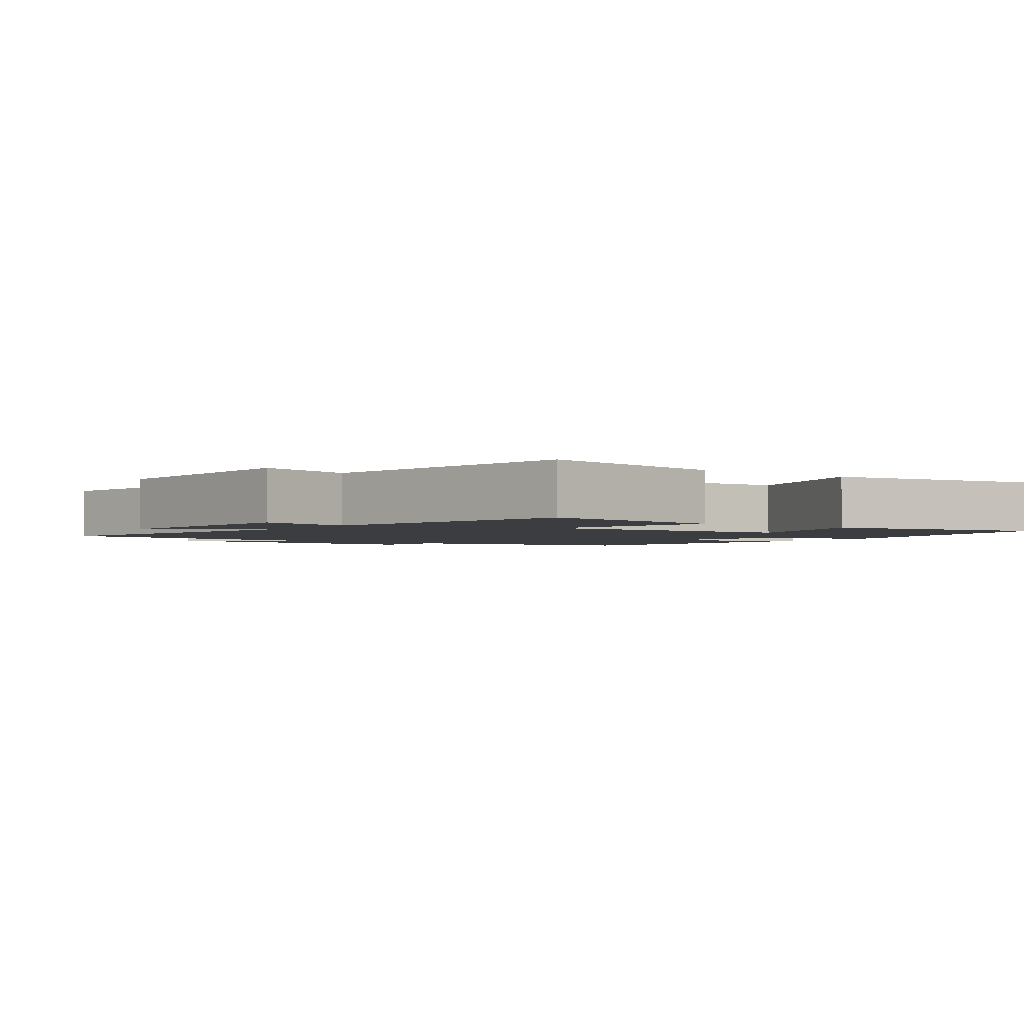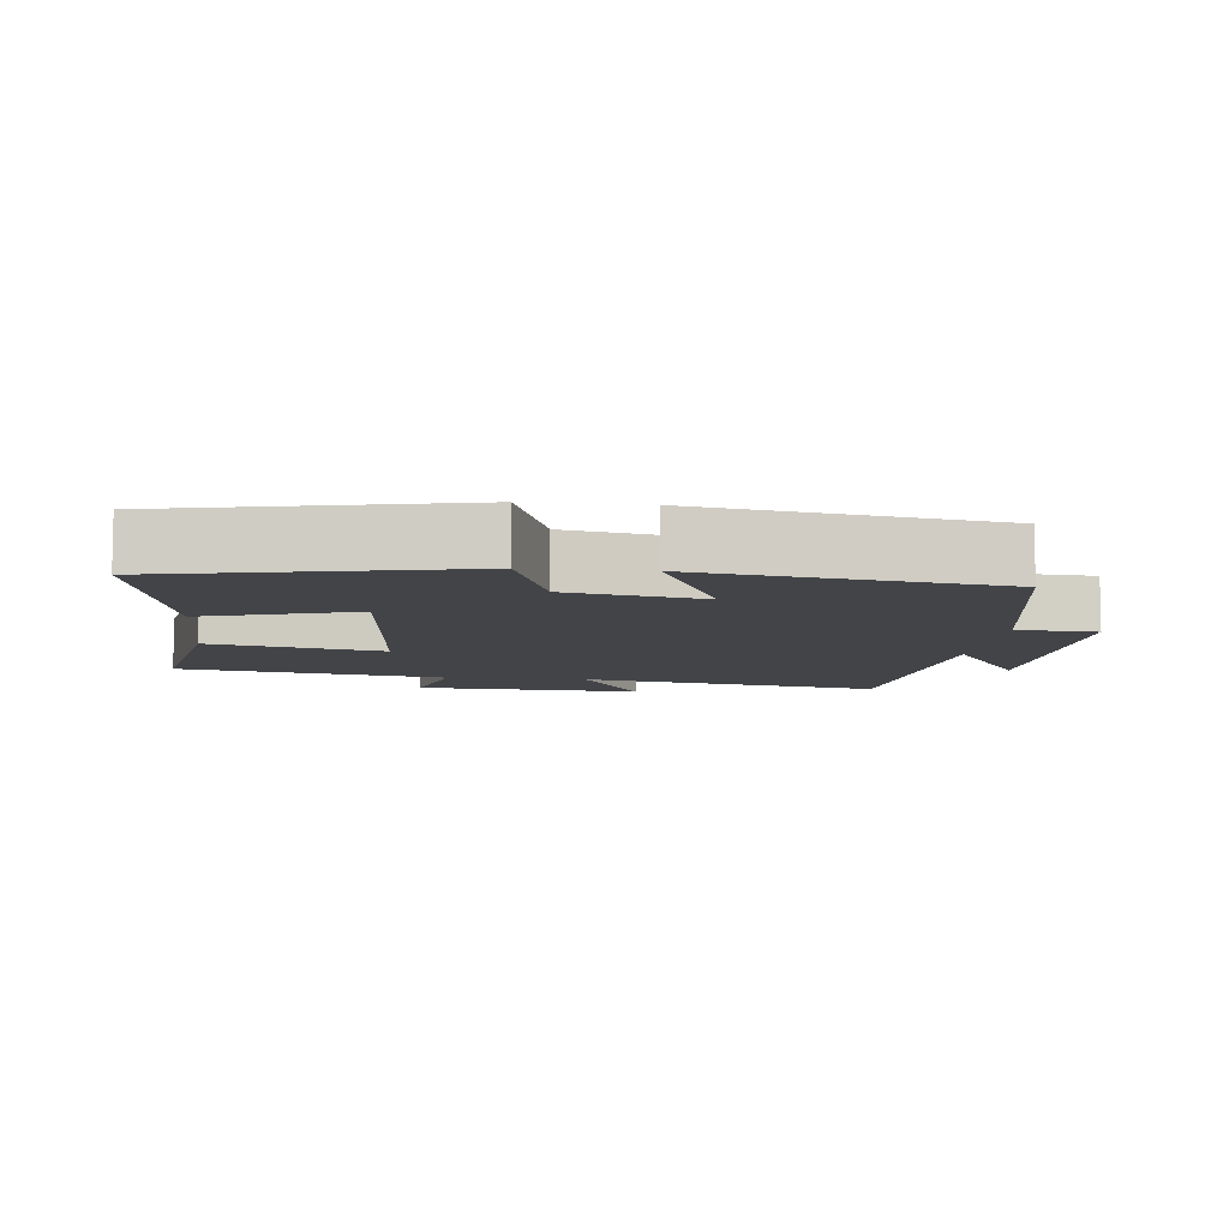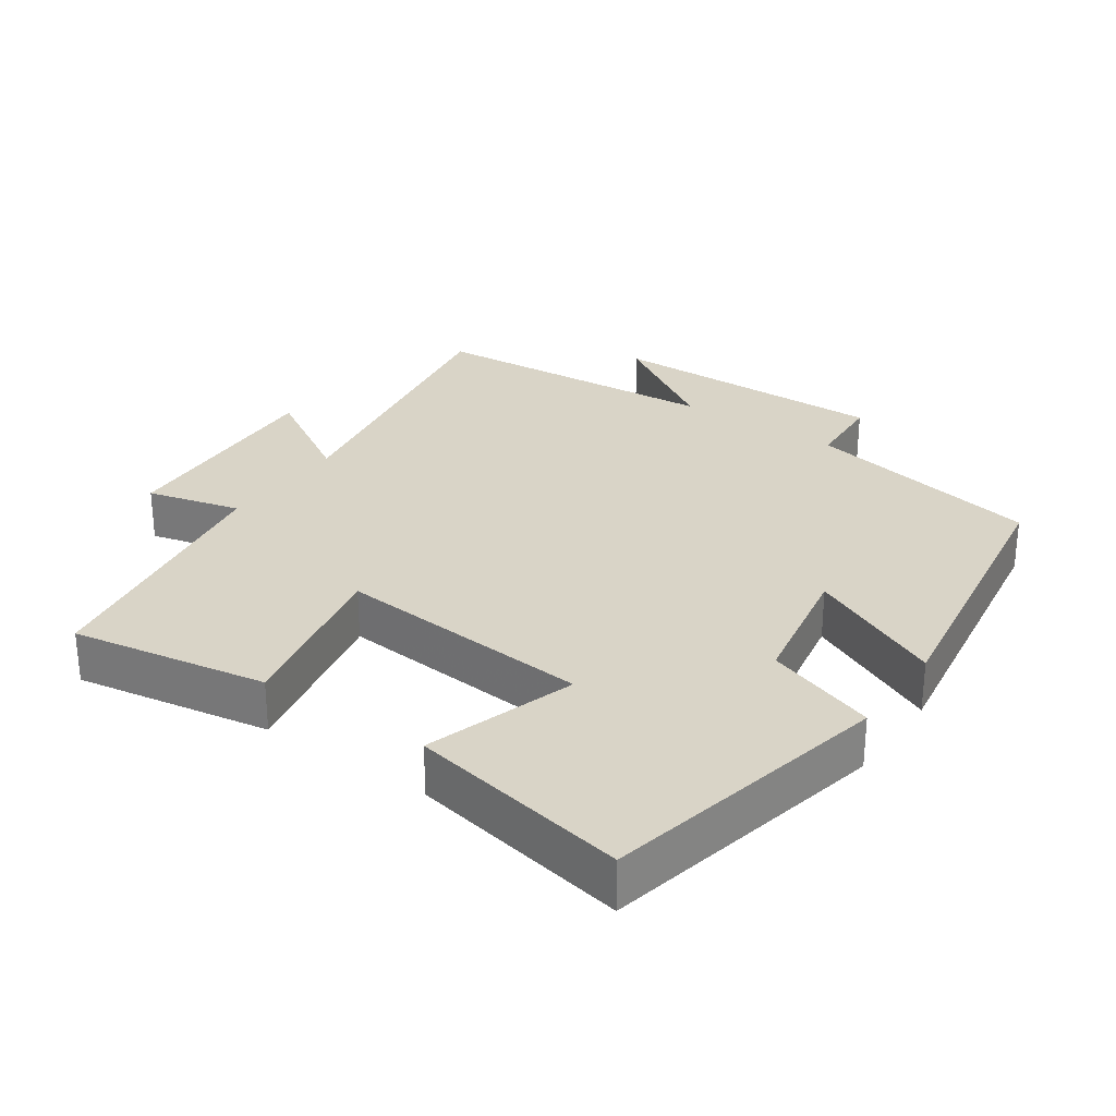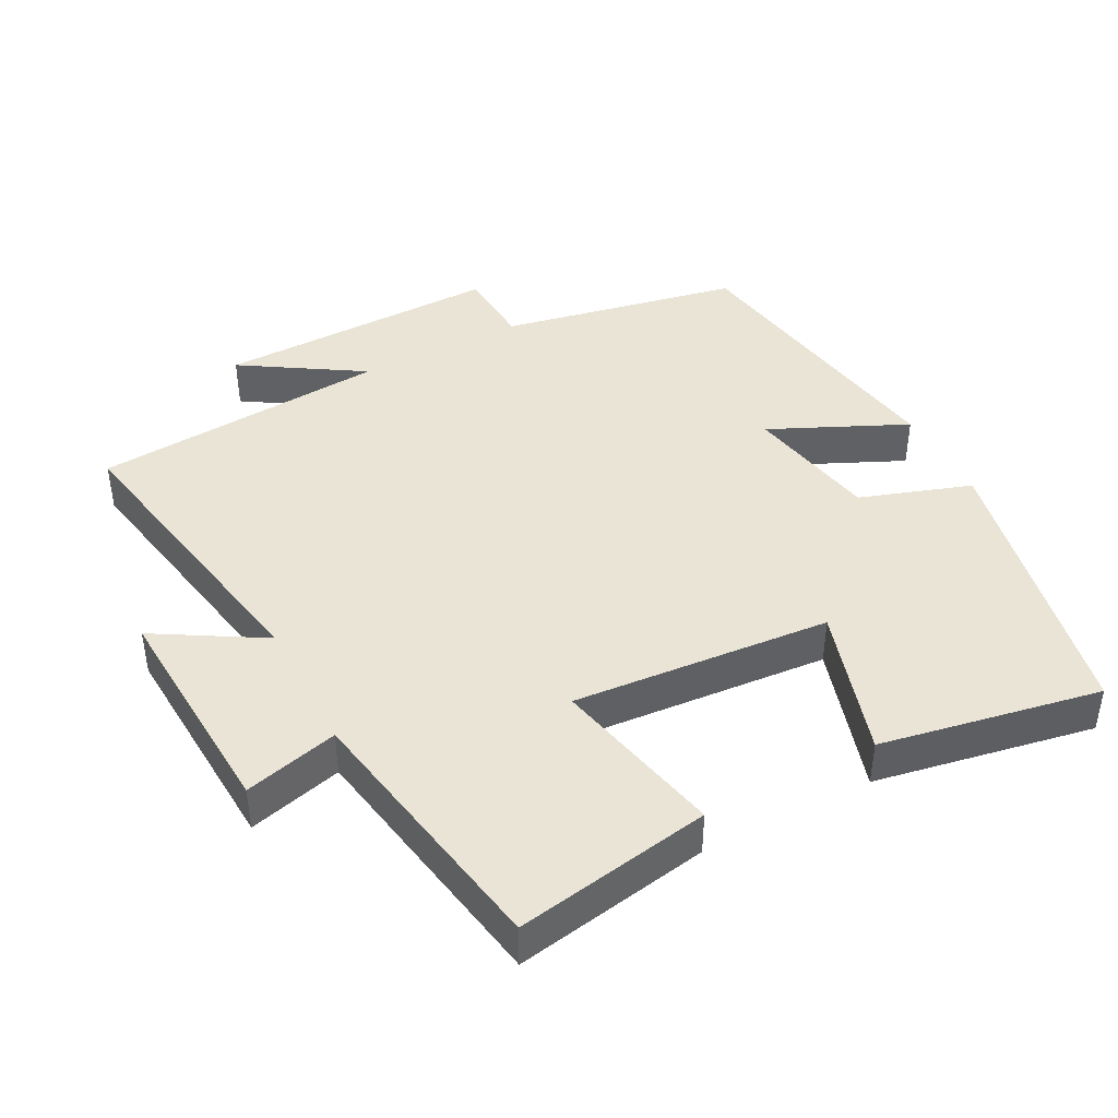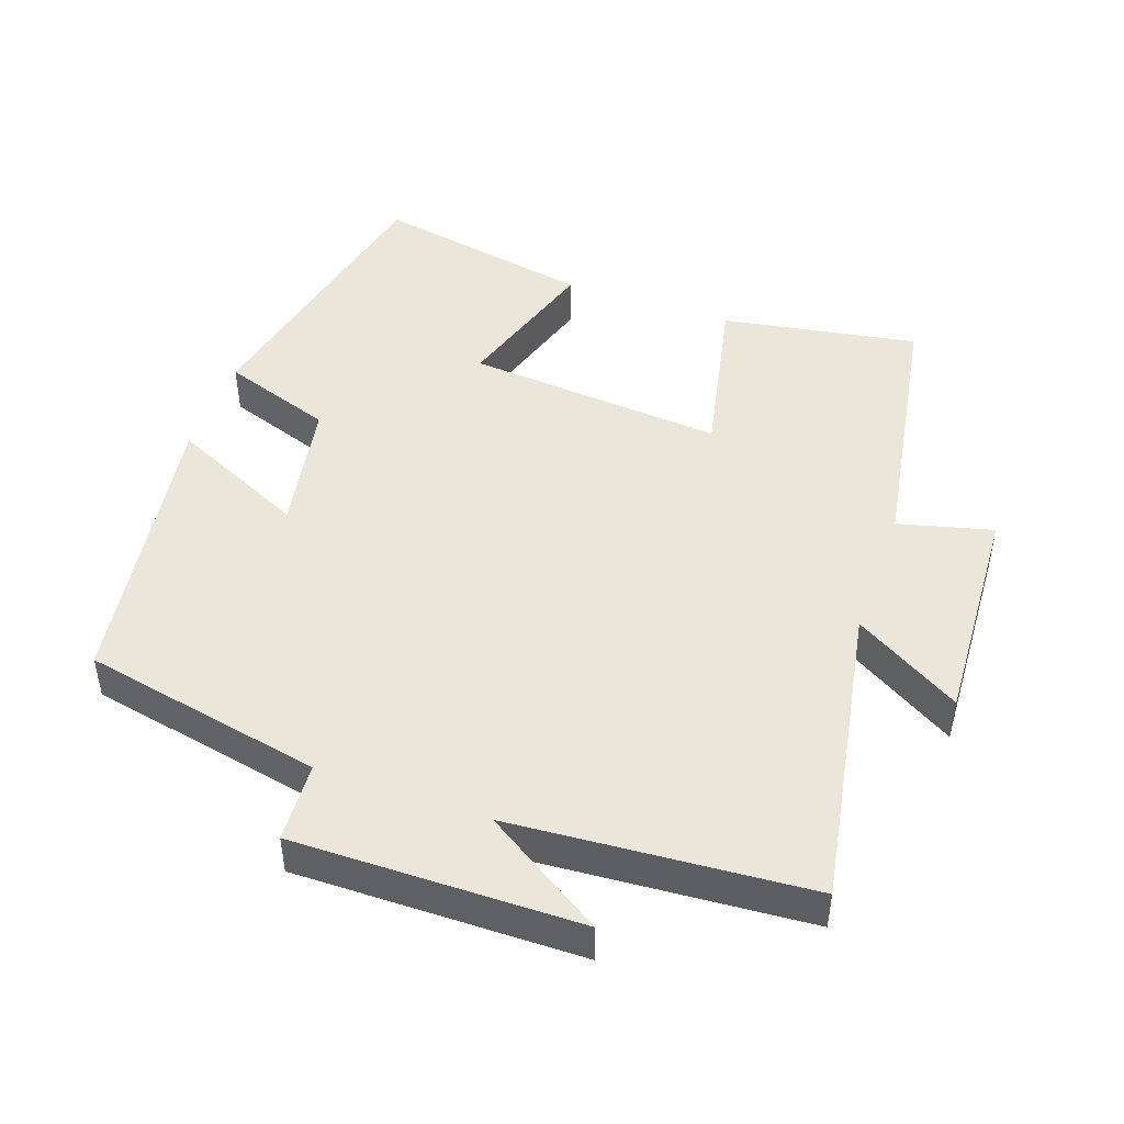
<metadata>
{"format":"obj","ext":"obj","renderer":"f3d","projection":"perspective","resolution":1024,"background":"white","views":[{"elev":-2.4,"azim":143.6,"up":"+Y"},{"elev":-8.0,"azim":-96.3,"up":"+Y"},{"elev":28.5,"azim":-145.1,"up":"+Y"},{"elev":42.5,"azim":152.2,"up":"+Y"},{"elev":46.8,"azim":19.6,"up":"+Y"}]}
</metadata>
<code>
v -0.412 0.07 -0.559
v -0.5 0.07 -0.144
v -0.341 0.07 -0.09
v -0.305 0.07 0.102
v -0.5 0.07 0.012
v -0.434 0.07 0.432
v -0.09 0.07 0.5
v -0.083 0.07 0.614
v 0.325 0.07 0.608
v 0.154 0.07 0.5
v 0.579 0.07 0.467
v 0.5 0.07 0.032
v 0.653 0.07 0.123
v 0.635 0.07 -0.201
v 0.5 0.07 -0.166
v 0.434 0.07 -0.549
v 0.153 0.07 -0.5
v 0.206 0.07 -0.254
v -0.164 0.07 -0.284
v -0.097 0.07 -0.5
v -0.412 0 -0.559
v -0.5 0 -0.144
v -0.341 0 -0.09
v -0.305 0 0.102
v -0.5 0 0.012
v -0.434 0 0.432
v -0.09 0 0.5
v -0.083 0 0.614
v 0.325 0 0.608
v 0.154 0 0.5
v 0.579 0 0.467
v 0.5 0 0.032
v 0.653 0 0.123
v 0.635 0 -0.201
v 0.5 0 -0.166
v 0.434 0 -0.549
v 0.153 0 -0.5
v 0.206 0 -0.254
v -0.164 0 -0.284
v -0.097 0 -0.5
f 19 20 1 2
f 18 19 2 3
f 15 16 17 18
f 15 18 3 4
f 12 13 14 15
f 12 15 4
f 10 11 12 4
f 7 8 9 10
f 6 7 10
f 4 5 6 10
f 22 21 40 39
f 23 22 39 38
f 38 37 36 35
f 24 23 38 35
f 35 34 33 32
f 24 35 32
f 24 32 31 30
f 30 29 28 27
f 30 27 26
f 30 26 25 24
f 1 21 22 2
f 2 22 23 3
f 3 23 24 4
f 4 24 25 5
f 5 25 26 6
f 6 26 27 7
f 7 27 28 8
f 8 28 29 9
f 9 29 30 10
f 10 30 31 11
f 11 31 32 12
f 12 32 33 13
f 13 33 34 14
f 14 34 35 15
f 15 35 36 16
f 16 36 37 17
f 17 37 38 18
f 18 38 39 19
f 19 39 40 20
f 20 40 21 1

</code>
